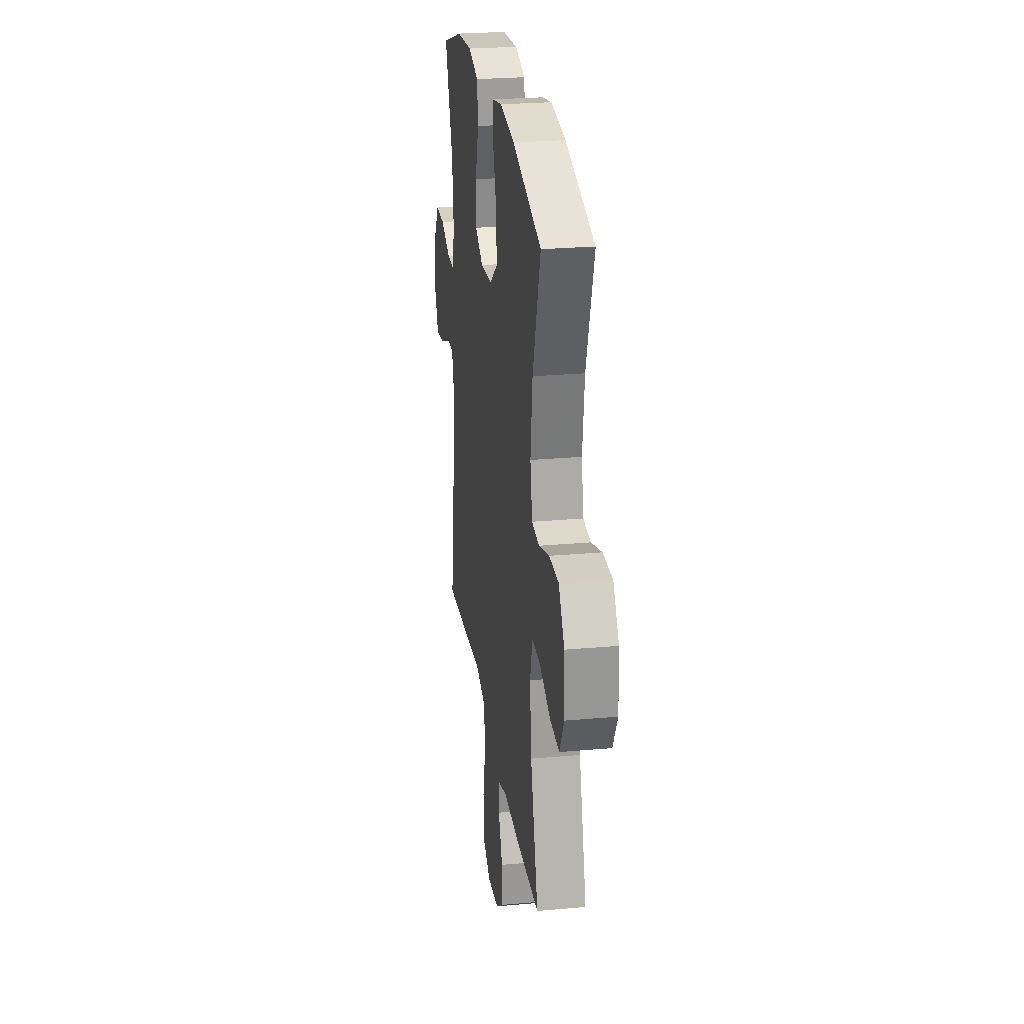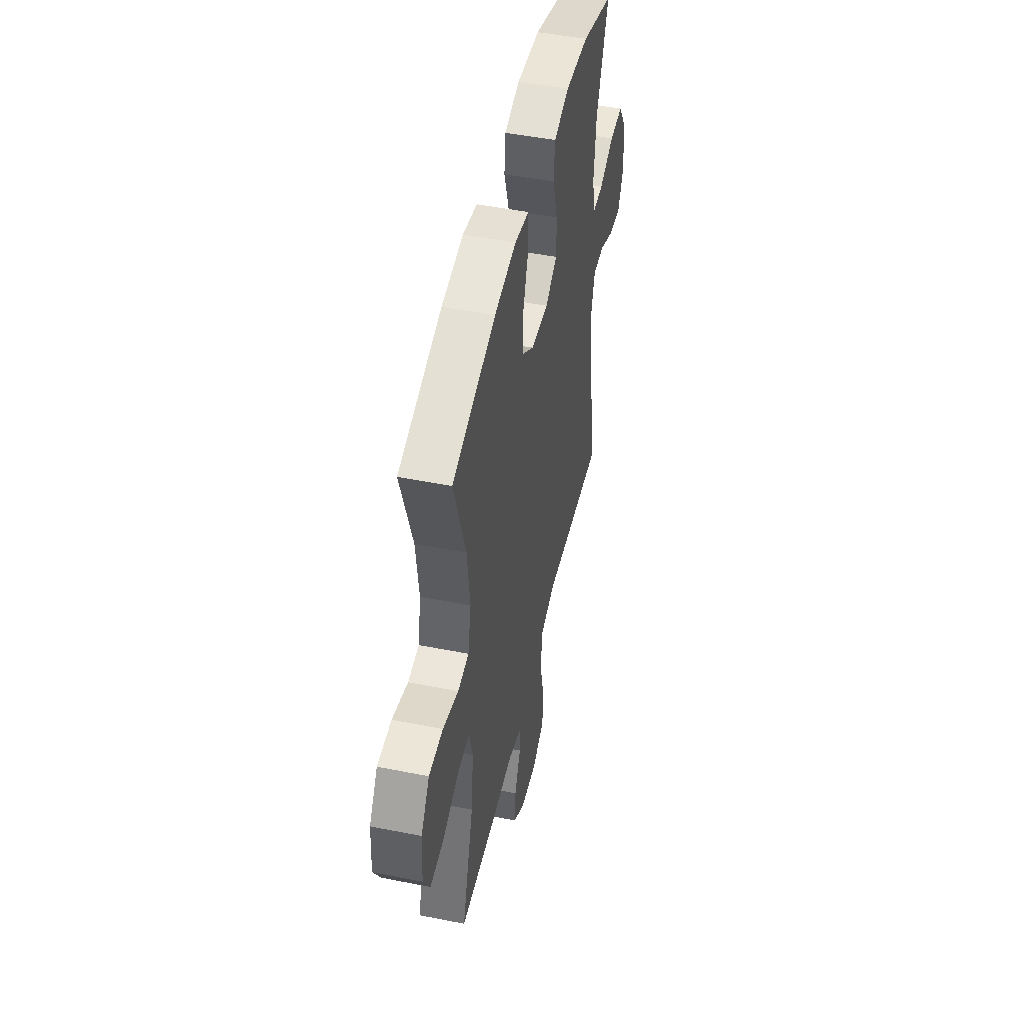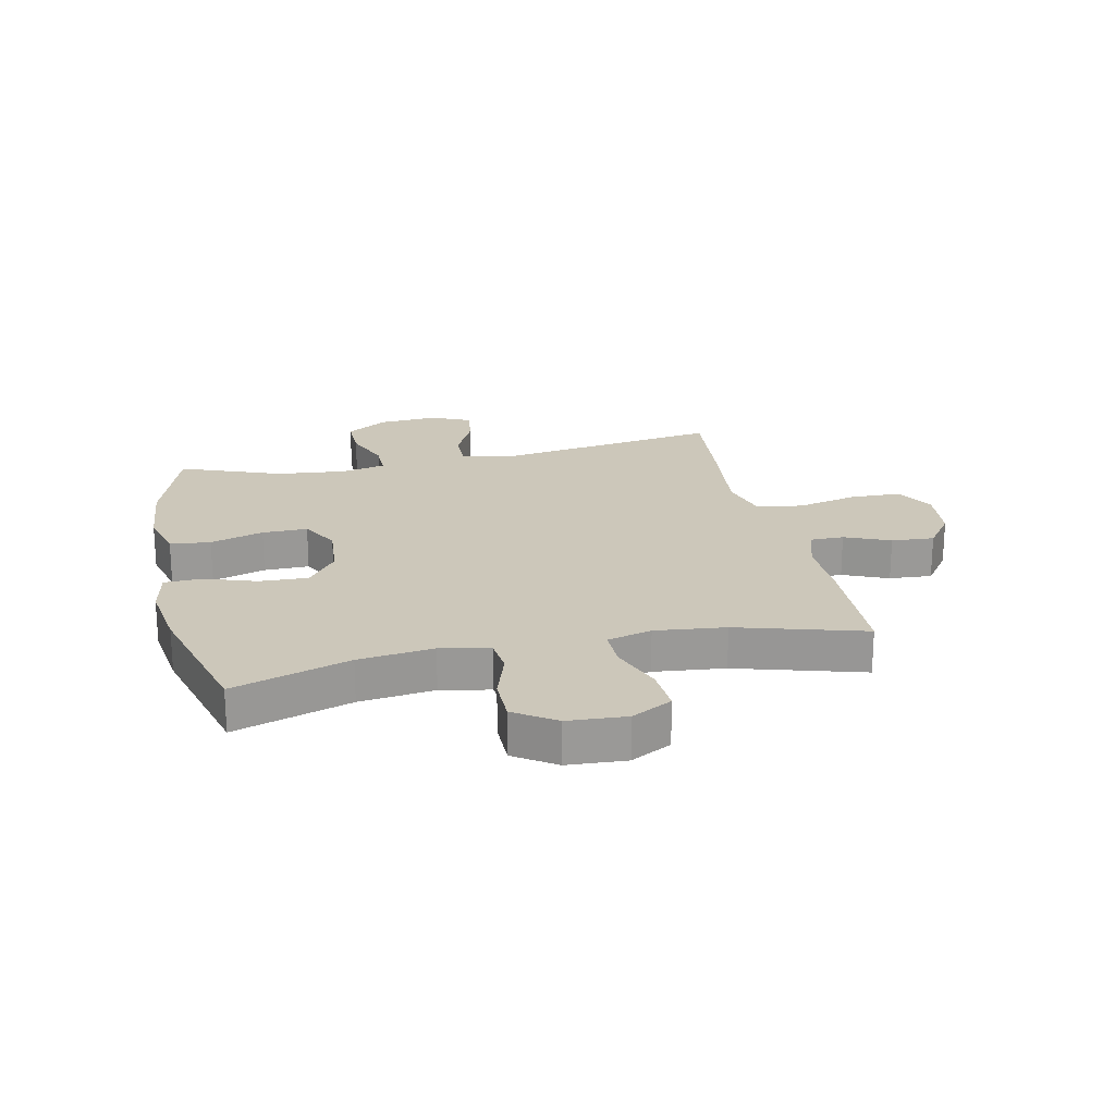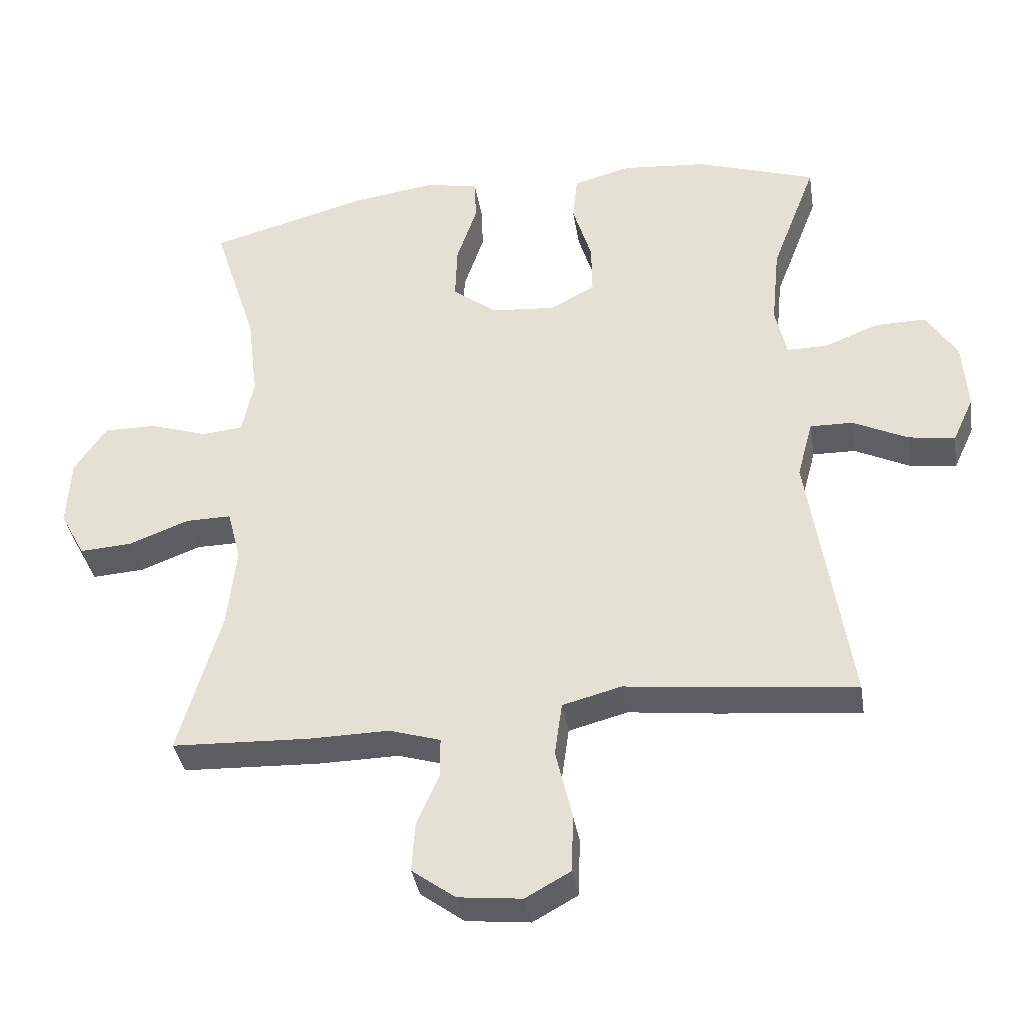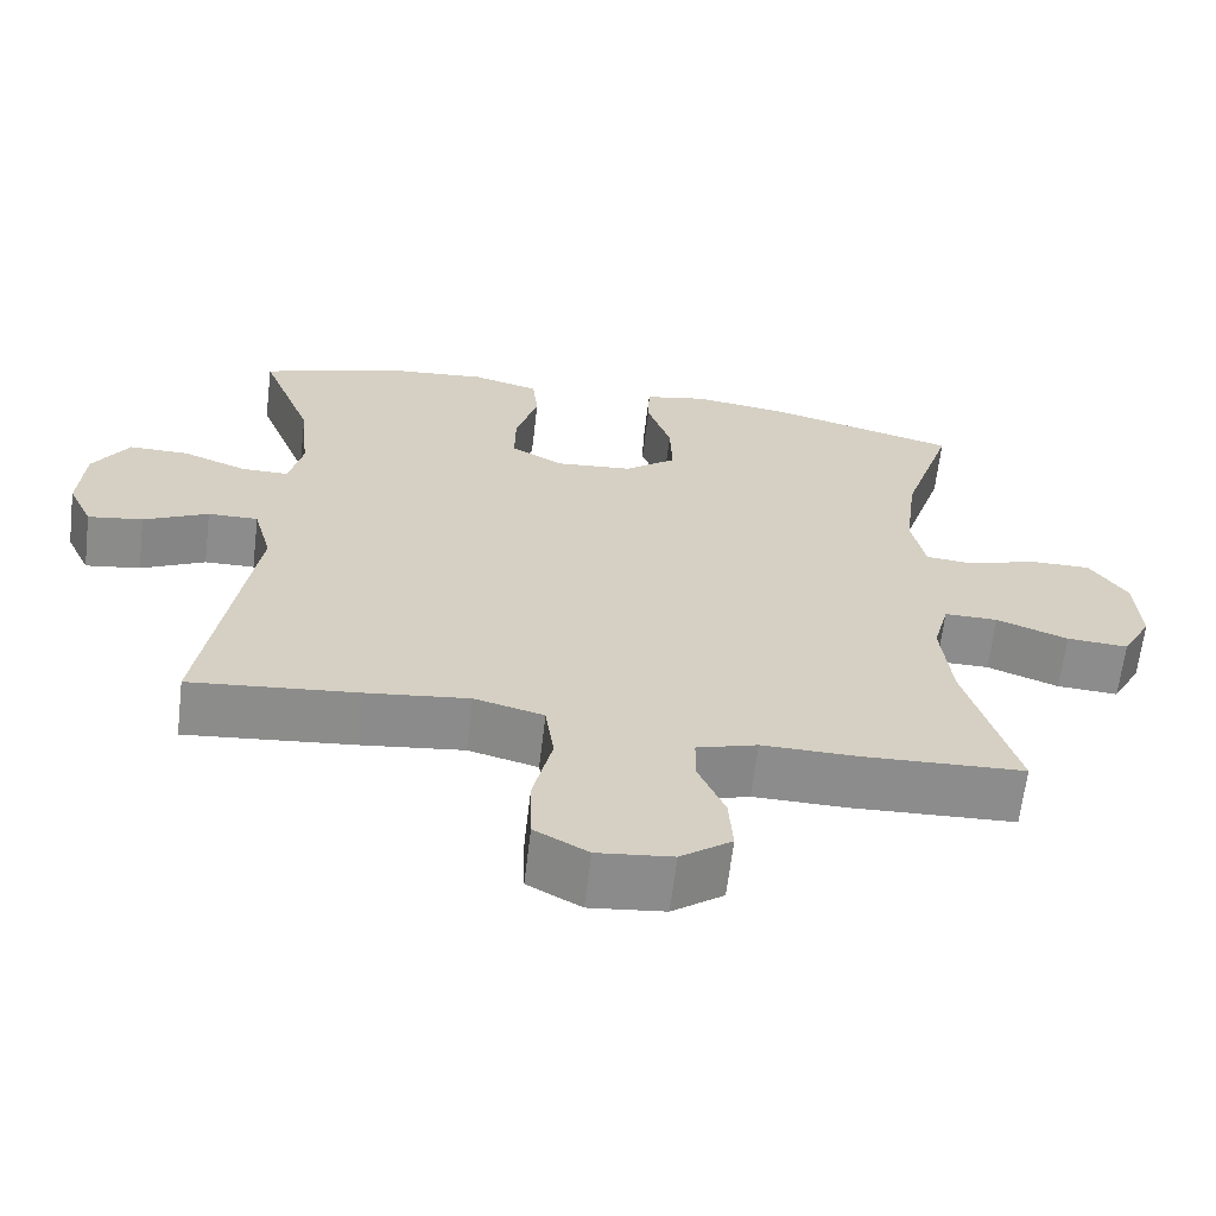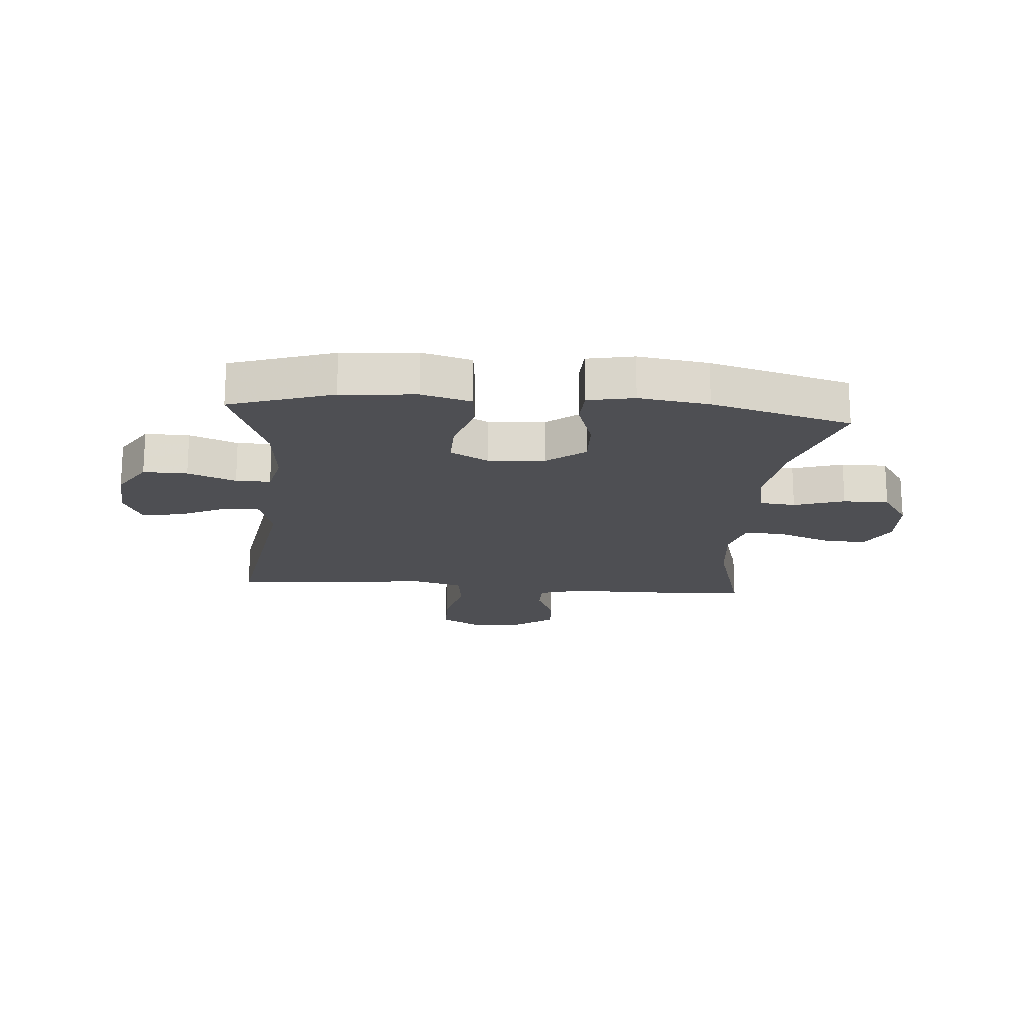
<metadata>
{"format":"obj","ext":"obj","renderer":"f3d","projection":"perspective","resolution":1024,"background":"white","views":[{"elev":25.8,"azim":81.8,"up":"+Z"},{"elev":48.6,"azim":102.5,"up":"+Z"},{"elev":21.5,"azim":77.7,"up":"+Y"},{"elev":-37.0,"azim":-170.9,"up":"+Z"},{"elev":-64.3,"azim":-6.8,"up":"+Z"},{"elev":-18.2,"azim":-4.8,"up":"+Y"}]}
</metadata>
<code>
v 0.5 0.07 -0.5
v 0.296 0.07 -0.508
v 0.178 0.07 -0.506
v 0.102 0.07 -0.529
v 0.102 0.07 -0.587
v 0.135 0.07 -0.664
v 0.14 0.07 -0.737
v 0.076 0.07 -0.784
v -0.018 0.07 -0.794
v -0.085 0.07 -0.757
v -0.087 0.07 -0.67
v -0.063 0.07 -0.567
v -0.074 0.07 -0.488
v -0.161 0.07 -0.465
v -0.29 0.07 -0.48
v -0.5 0.07 -0.5
v -0.44 0.07 -0.11
v -0.463 0.07 -0.024
v -0.526 0.07 -0.025
v -0.607 0.07 -0.064
v -0.676 0.07 -0.074
v -0.707 0.07 -0.007
v -0.7 0.07 0.094
v -0.655 0.07 0.166
v -0.58 0.07 0.165
v -0.498 0.07 0.133
v -0.439 0.07 0.133
v -0.422 0.07 0.208
v -0.434 0.07 0.327
v -0.5 0.07 0.5
v -0.324 0.07 0.558
v -0.196 0.07 0.569
v -0.112 0.07 0.546
v -0.105 0.07 0.477
v -0.133 0.07 0.386
v -0.134 0.07 0.309
v -0.068 0.07 0.273
v 0.028 0.07 0.281
v 0.093 0.07 0.331
v 0.09 0.07 0.413
v 0.06 0.07 0.502
v 0.062 0.07 0.566
v 0.141 0.07 0.582
v 0.261 0.07 0.565
v 0.5 0.07 0.5
v 0.436 0.07 0.301
v 0.42 0.07 0.173
v 0.437 0.07 0.089
v 0.498 0.07 0.083
v 0.584 0.07 0.111
v 0.662 0.07 0.111
v 0.709 0.07 0.041
v 0.715 0.07 -0.059
v 0.678 0.07 -0.128
v 0.601 0.07 -0.123
v 0.511 0.07 -0.089
v 0.444 0.07 -0.088
v 0.424 0.07 -0.164
v 0.437 0.07 -0.284
v 0.5 0 -0.5
v 0.296 0 -0.508
v 0.178 0 -0.506
v 0.102 0 -0.529
v 0.102 0 -0.587
v 0.135 0 -0.664
v 0.14 0 -0.737
v 0.076 0 -0.784
v -0.018 0 -0.794
v -0.085 0 -0.757
v -0.087 0 -0.67
v -0.063 0 -0.567
v -0.074 0 -0.488
v -0.161 0 -0.465
v -0.29 0 -0.48
v -0.5 0 -0.5
v -0.44 0 -0.11
v -0.463 0 -0.024
v -0.526 0 -0.025
v -0.607 0 -0.064
v -0.676 0 -0.074
v -0.707 0 -0.007
v -0.7 0 0.094
v -0.655 0 0.166
v -0.58 0 0.165
v -0.498 0 0.133
v -0.439 0 0.133
v -0.422 0 0.208
v -0.434 0 0.327
v -0.5 0 0.5
v -0.324 0 0.558
v -0.196 0 0.569
v -0.112 0 0.546
v -0.105 0 0.477
v -0.133 0 0.386
v -0.134 0 0.309
v -0.068 0 0.273
v 0.028 0 0.281
v 0.093 0 0.331
v 0.09 0 0.413
v 0.06 0 0.502
v 0.062 0 0.566
v 0.141 0 0.582
v 0.261 0 0.565
v 0.5 0 0.5
v 0.436 0 0.301
v 0.42 0 0.173
v 0.437 0 0.089
v 0.498 0 0.083
v 0.584 0 0.111
v 0.662 0 0.111
v 0.709 0 0.041
v 0.715 0 -0.059
v 0.678 0 -0.128
v 0.601 0 -0.123
v 0.511 0 -0.089
v 0.444 0 -0.088
v 0.424 0 -0.164
v 0.437 0 -0.284
f 54 55 56
f 53 54 56
f 52 53 56
f 51 52 56
f 50 51 56
f 49 50 56
f 48 49 56 57
f 47 48 57 58
f 44 45 46
f 43 44 46
f 42 43 46
f 41 42 46
f 40 41 46
f 39 40 46 47
f 38 39 47 58
f 33 34 35
f 32 33 35
f 31 32 35
f 30 31 35
f 29 30 35
f 28 29 35 36
f 27 28 36 37
f 24 25 26
f 23 24 26
f 22 23 26
f 21 22 26
f 20 21 26
f 19 20 26
f 18 19 26 27
f 38 58 59
f 37 38 59
f 27 37 59
f 18 27 59
f 17 18 59
f 10 11 12
f 9 10 12
f 8 9 12
f 7 8 12
f 6 7 12
f 5 6 12
f 4 5 12 13
f 3 4 13 14
f 1 2 3 14
f 16 17 59
f 15 16 59
f 14 15 59
f 1 14 59
f 115 114 113
f 115 113 112
f 115 112 111
f 115 111 110
f 115 110 109
f 115 109 108
f 116 115 108 107
f 117 116 107 106
f 105 104 103
f 105 103 102
f 105 102 101
f 105 101 100
f 105 100 99
f 106 105 99 98
f 117 106 98 97
f 94 93 92
f 94 92 91
f 94 91 90
f 94 90 89
f 94 89 88
f 95 94 88 87
f 96 95 87 86
f 85 84 83
f 85 83 82
f 85 82 81
f 85 81 80
f 85 80 79
f 85 79 78
f 86 85 78 77
f 118 117 97
f 118 97 96
f 118 96 86
f 118 86 77
f 118 77 76
f 71 70 69
f 71 69 68
f 71 68 67
f 71 67 66
f 71 66 65
f 71 65 64
f 72 71 64 63
f 73 72 63 62
f 73 62 61 60
f 118 76 75
f 118 75 74
f 118 74 73
f 118 73 60
f 1 60 61 2
f 2 61 62 3
f 3 62 63 4
f 4 63 64 5
f 5 64 65 6
f 6 65 66 7
f 7 66 67 8
f 8 67 68 9
f 9 68 69 10
f 10 69 70 11
f 11 70 71 12
f 12 71 72 13
f 13 72 73 14
f 14 73 74 15
f 15 74 75 16
f 16 75 76 17
f 17 76 77 18
f 18 77 78 19
f 19 78 79 20
f 20 79 80 21
f 21 80 81 22
f 22 81 82 23
f 23 82 83 24
f 24 83 84 25
f 25 84 85 26
f 26 85 86 27
f 27 86 87 28
f 28 87 88 29
f 29 88 89 30
f 30 89 90 31
f 31 90 91 32
f 32 91 92 33
f 33 92 93 34
f 34 93 94 35
f 35 94 95 36
f 36 95 96 37
f 37 96 97 38
f 38 97 98 39
f 39 98 99 40
f 40 99 100 41
f 41 100 101 42
f 42 101 102 43
f 43 102 103 44
f 44 103 104 45
f 45 104 105 46
f 46 105 106 47
f 47 106 107 48
f 48 107 108 49
f 49 108 109 50
f 50 109 110 51
f 51 110 111 52
f 52 111 112 53
f 53 112 113 54
f 54 113 114 55
f 55 114 115 56
f 56 115 116 57
f 57 116 117 58
f 58 117 118 59
f 59 118 60 1

</code>
